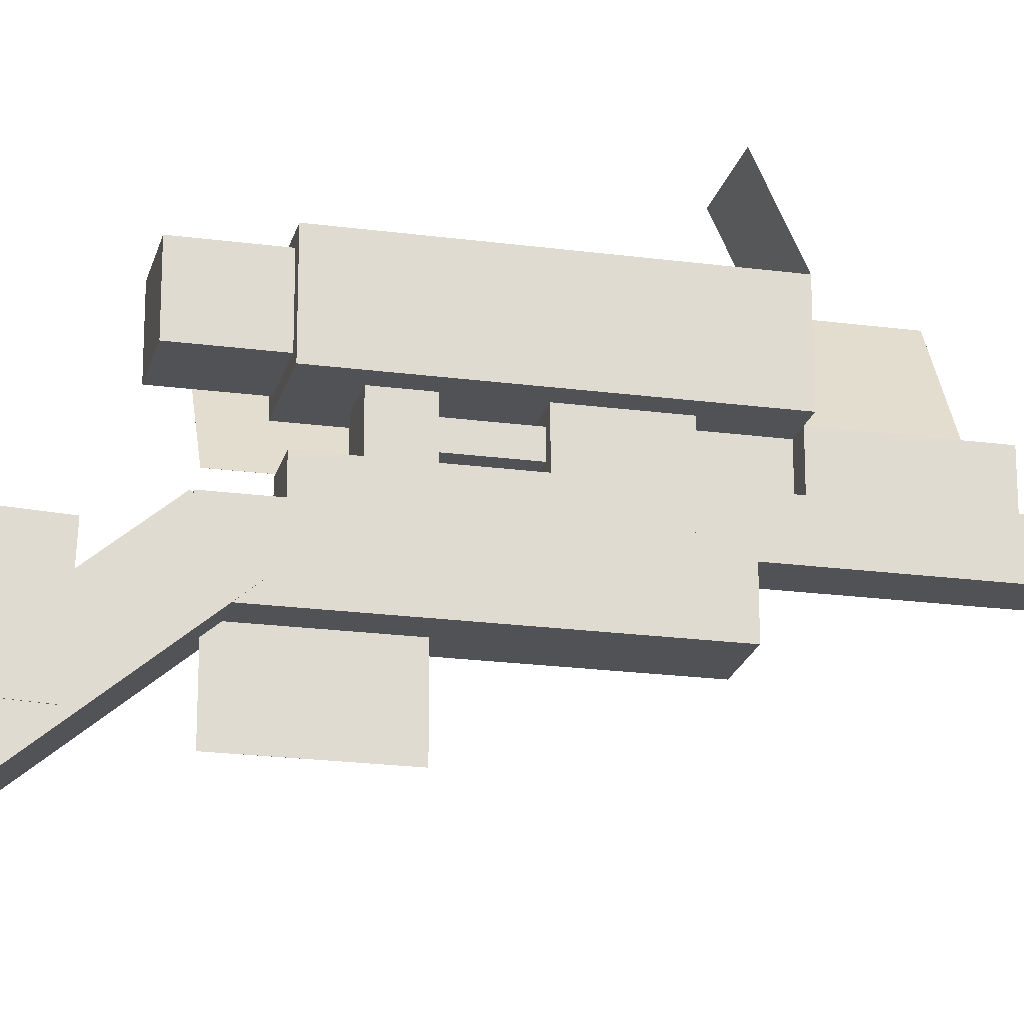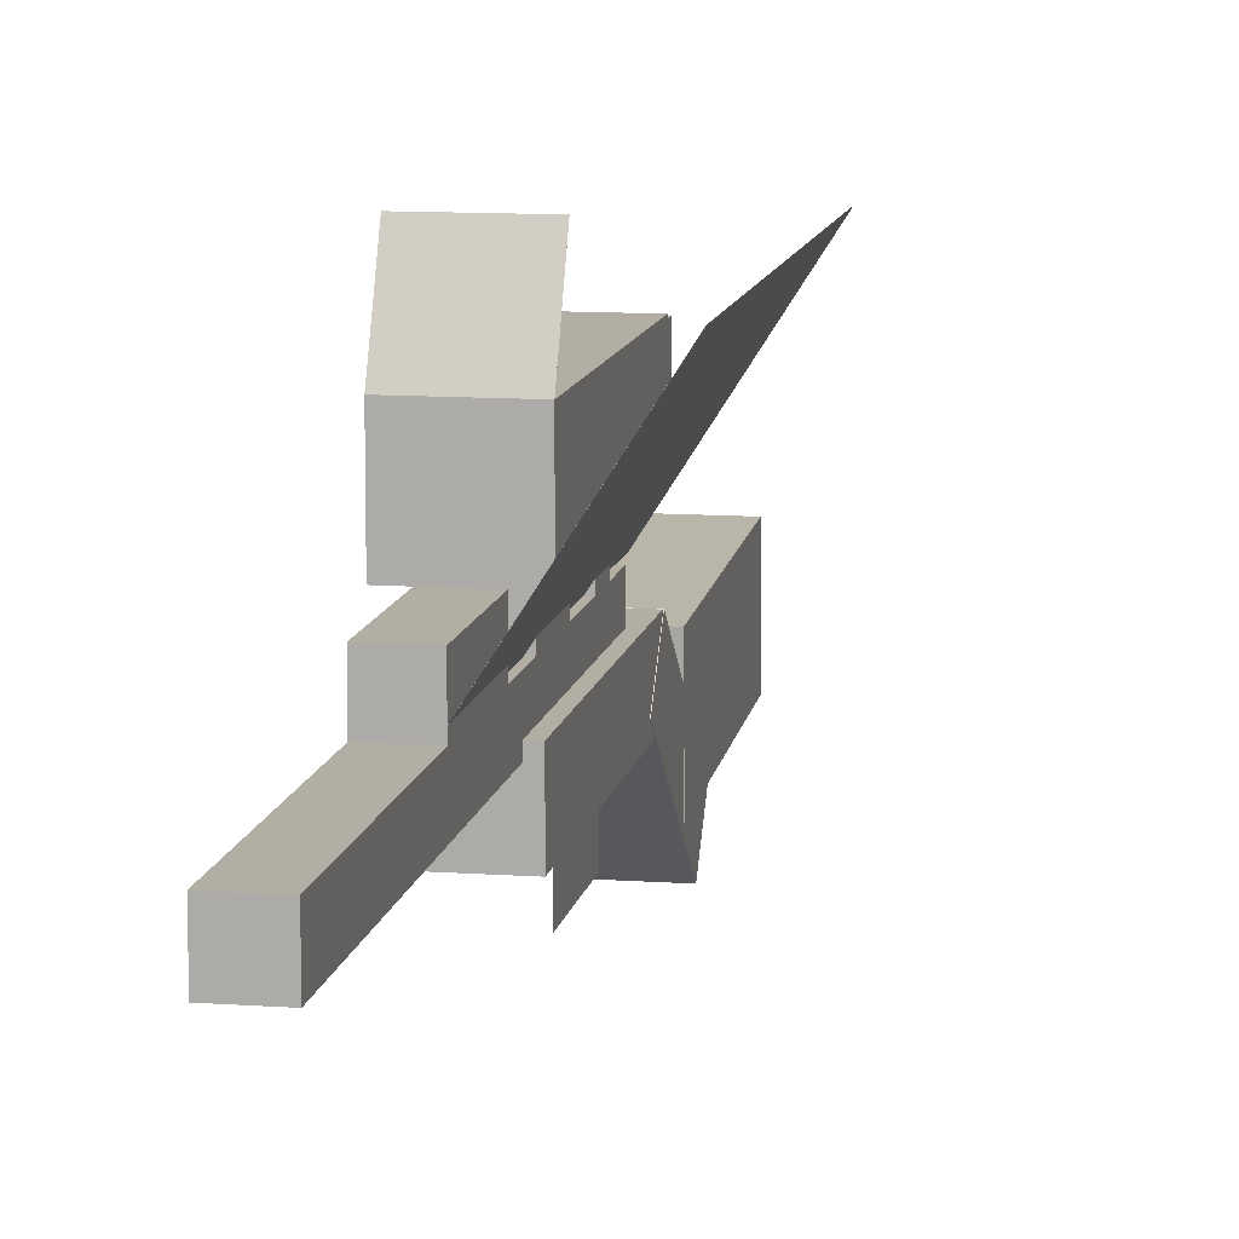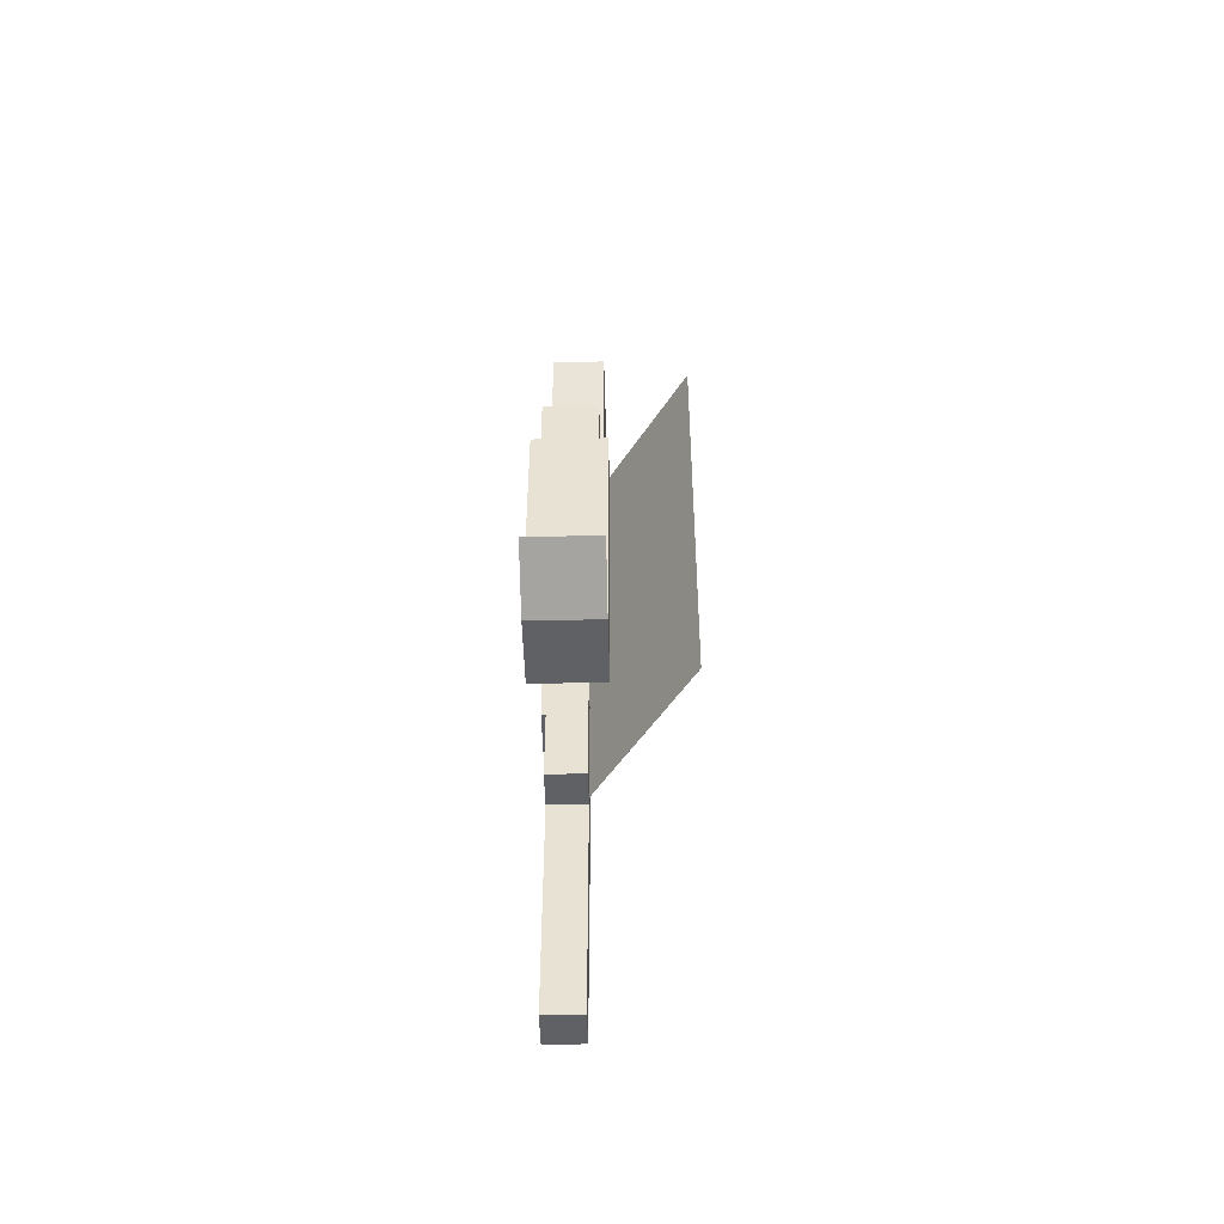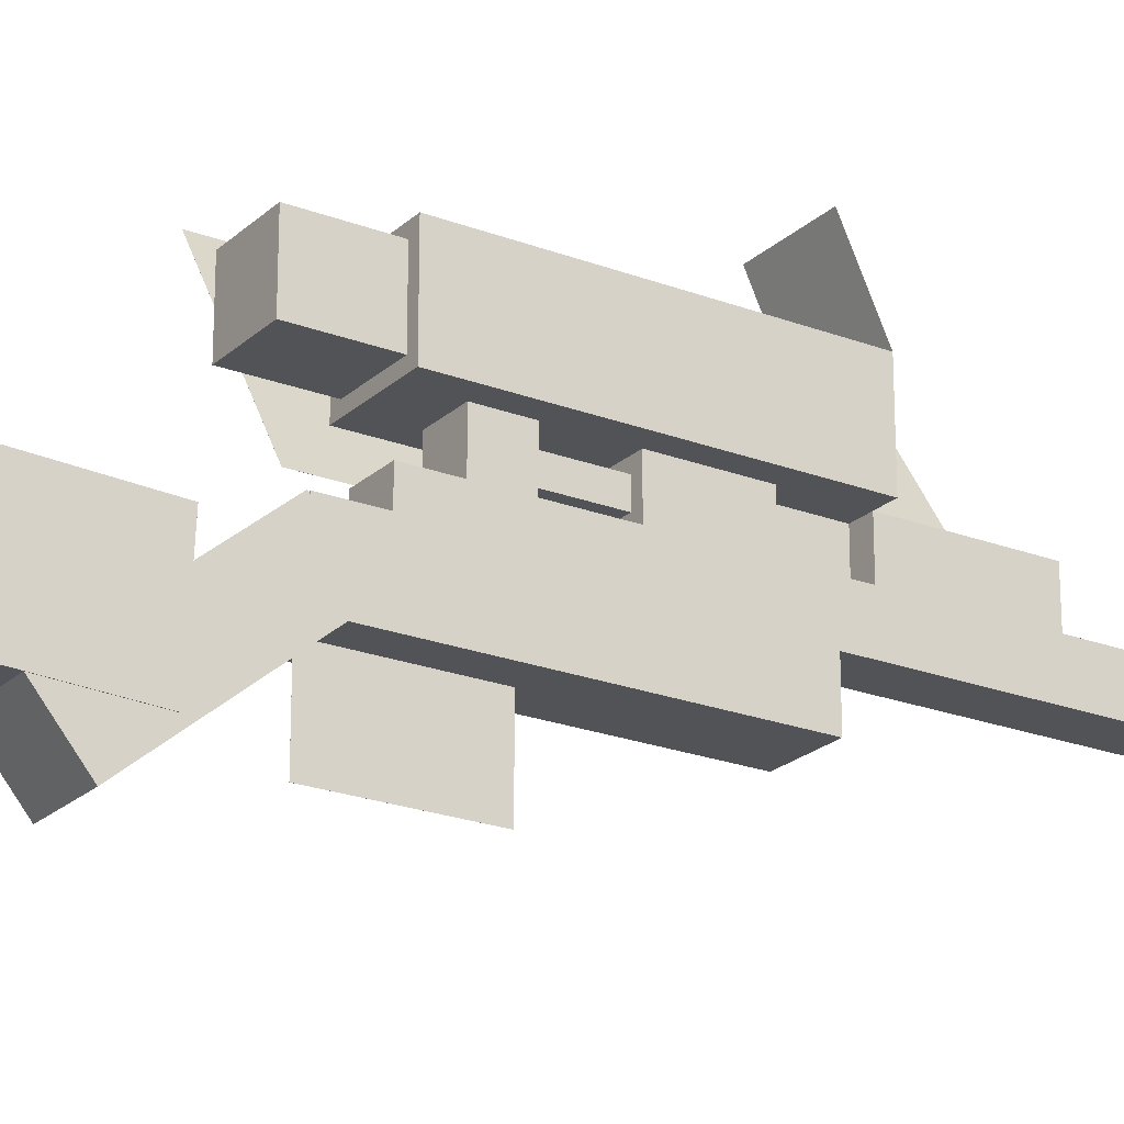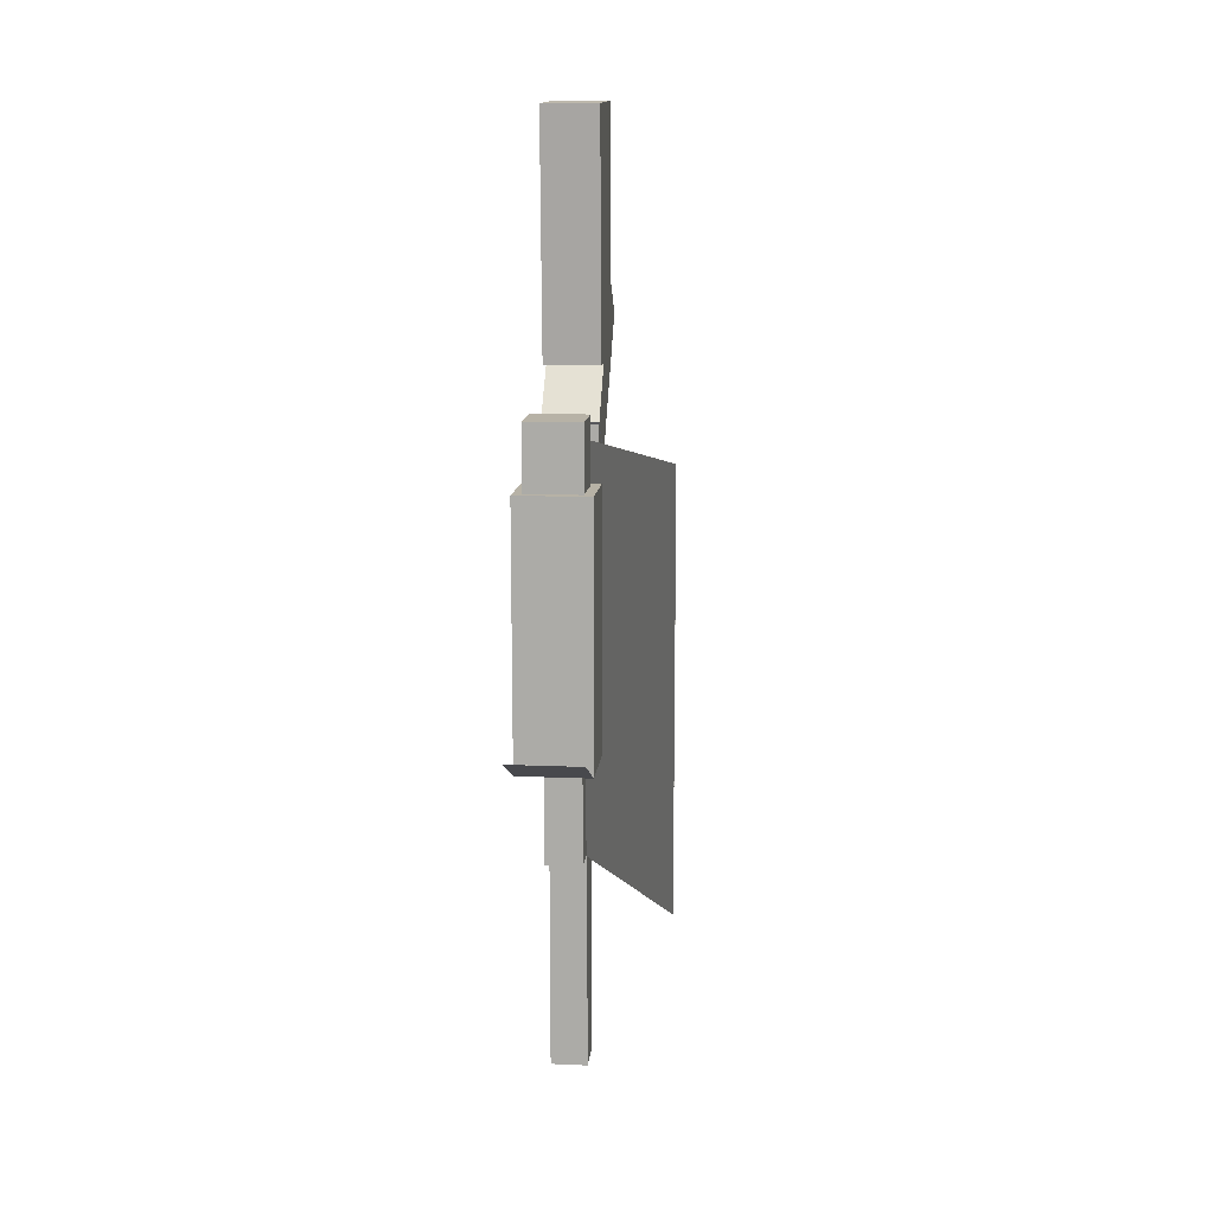
<metadata>
{"format":"obj","ext":"obj","renderer":"f3d","projection":"perspective","resolution":1024,"background":"white","views":[{"elev":-21.0,"azim":76.5,"up":"+Y"},{"elev":11.0,"azim":-169.9,"up":"+Y"},{"elev":-48.6,"azim":-178.7,"up":"+Z"},{"elev":-22.3,"azim":56.5,"up":"+Y"},{"elev":12.5,"azim":-174.3,"up":"+Z"}]}
</metadata>
<code>
o cube
v 0.03125 0.25 0.07821
v 0.03125 0.25 -0.9218
v 0.03125 0.1875 0.07821
v 0.03125 0.1875 -0.9218
v -0.03125 0.25 -0.9218
v -0.03125 0.25 0.07821
v -0.03125 0.1875 -0.9218
v -0.03125 0.1875 0.07821
v -0.03125 0.25 -0.9218
v 0.03125 0.25 -0.9218
v -0.03125 0.25 0.07821
v 0.03125 0.25 0.07821
v -0.03125 0.1875 0.07821
v 0.03125 0.1875 0.07821
v -0.03125 0.1875 -0.9218
v 0.03125 0.1875 -0.9218
v -0.03125 0.25 0.07821
v 0.03125 0.25 0.07821
v -0.03125 0.1875 0.07821
v 0.03125 0.1875 0.07821
v 0.03125 0.25 -0.9218
v -0.03125 0.25 -0.9218
v 0.03125 0.1875 -0.9218
v -0.03125 0.1875 -0.9218
f 1 3 2
f 3 4 2
f 5 7 6
f 7 8 6
f 9 11 10
f 11 12 10
f 13 15 14
f 15 16 14
f 17 19 18
f 19 20 18
f 21 23 22
f 23 24 22
o cube.001
v 0.04625 0.2025 0.1557
v 0.04625 0.2025 -0.3118
v 0.04625 0.11 0.1557
v 0.04625 0.11 -0.3118
v -0.04625 0.2025 -0.3118
v -0.04625 0.2025 0.1557
v -0.04625 0.11 -0.3118
v -0.04625 0.11 0.1557
v -0.04625 0.2025 -0.3118
v 0.04625 0.2025 -0.3118
v -0.04625 0.2025 0.1557
v 0.04625 0.2025 0.1557
v -0.04625 0.11 0.1557
v 0.04625 0.11 0.1557
v -0.04625 0.11 -0.3118
v 0.04625 0.11 -0.3118
v -0.04625 0.2025 0.1557
v 0.04625 0.2025 0.1557
v -0.04625 0.11 0.1557
v 0.04625 0.11 0.1557
v 0.04625 0.2025 -0.3118
v -0.04625 0.2025 -0.3118
v 0.04625 0.11 -0.3118
v -0.04625 0.11 -0.3118
f 25 27 26
f 27 28 26
f 29 31 30
f 31 32 30
f 33 35 34
f 35 36 34
f 37 39 38
f 39 40 38
f 41 43 42
f 43 44 42
f 45 47 46
f 47 48 46
o cube.002
v 0.04688 0.02142 0.3743
v 0.04688 0.2022 0.1589
v 0.04688 -0.0504 0.3141
v 0.04688 0.1304 0.09861
v -0.04688 0.2022 0.1589
v -0.04688 0.02142 0.3743
v -0.04688 0.1304 0.09861
v -0.04688 -0.0504 0.3141
v -0.04688 0.2022 0.1589
v 0.04688 0.2022 0.1589
v -0.04688 0.02142 0.3743
v 0.04688 0.02142 0.3743
v -0.04688 -0.0504 0.3141
v 0.04688 -0.0504 0.3141
v -0.04688 0.1304 0.09861
v 0.04688 0.1304 0.09861
v -0.04688 0.02142 0.3743
v 0.04688 0.02142 0.3743
v -0.04688 -0.0504 0.3141
v 0.04688 -0.0504 0.3141
v 0.04688 0.2022 0.1589
v -0.04688 0.2022 0.1589
v 0.04688 0.1304 0.09861
v -0.04688 0.1304 0.09861
f 49 51 50
f 51 52 50
f 53 55 54
f 55 56 54
f 57 59 58
f 59 60 58
f 61 63 62
f 63 64 62
f 65 67 66
f 67 68 66
f 69 71 70
f 71 72 70
o cube.003
v 0.0475 0.1895 0.6532
v 0.0475 0.1717 0.246
v 0.0475 0.03214 0.66
v 0.0475 0.01437 0.2529
v -0.0475 0.1717 0.246
v -0.0475 0.1895 0.6532
v -0.0475 0.01437 0.2529
v -0.0475 0.03214 0.66
v -0.0475 0.1717 0.246
v 0.0475 0.1717 0.246
v -0.0475 0.1895 0.6532
v 0.0475 0.1895 0.6532
v -0.0475 0.03214 0.66
v 0.0475 0.03214 0.66
v -0.0475 0.01437 0.2529
v 0.0475 0.01437 0.2529
v -0.0475 0.1895 0.6532
v 0.0475 0.1895 0.6532
v -0.0475 0.03214 0.66
v 0.0475 0.03214 0.66
v 0.0475 0.1717 0.246
v -0.0475 0.1717 0.246
v 0.0475 0.01437 0.2529
v -0.0475 0.01437 0.2529
f 73 75 74
f 75 76 74
f 77 79 78
f 79 80 78
f 81 83 82
f 83 84 82
f 85 87 86
f 87 88 86
f 89 91 90
f 91 92 90
f 93 95 94
f 95 96 94
o cube.004
v 6.2e-05 0.125 0.1407
v 6.2e-05 0.125 -0.04679
v 6.2e-05 0 0.1407
v 6.2e-05 0 -0.04679
v 0 0.125 -0.04679
v 0 0.125 0.1407
v 0 0 -0.04679
v 0 0 0.1407
v 0 0.125 -0.04679
v 6.2e-05 0.125 -0.04679
v 0 0.125 0.1407
v 6.2e-05 0.125 0.1407
v 0 0 0.1407
v 6.2e-05 0 0.1407
v 0 0 -0.04679
v 6.2e-05 0 -0.04679
v 0 0.125 0.1407
v 6.2e-05 0.125 0.1407
v 0 0 0.1407
v 6.2e-05 0 0.1407
v 6.2e-05 0.125 -0.04679
v 0 0.125 -0.04679
v 6.2e-05 0 -0.04679
v 0 0 -0.04679
f 97 99 98
f 99 100 98
f 101 103 102
f 103 104 102
f 105 107 106
f 107 108 106
f 109 111 110
f 111 112 110
f 113 115 114
f 115 116 114
f 117 119 118
f 119 120 118
o cube.005
v 0.03125 0.3125 -0.3593
v 0.03125 0.3125 -0.5468
v 0.03125 0.25 -0.3593
v 0.03125 0.25 -0.5468
v -0.03125 0.3125 -0.5468
v -0.03125 0.3125 -0.3593
v -0.03125 0.25 -0.5468
v -0.03125 0.25 -0.3593
v -0.03125 0.3125 -0.5468
v 0.03125 0.3125 -0.5468
v -0.03125 0.3125 -0.3593
v 0.03125 0.3125 -0.3593
v -0.03125 0.25 -0.3593
v 0.03125 0.25 -0.3593
v -0.03125 0.25 -0.5468
v 0.03125 0.25 -0.5468
v -0.03125 0.3125 -0.3593
v 0.03125 0.3125 -0.3593
v -0.03125 0.25 -0.3593
v 0.03125 0.25 -0.3593
v 0.03125 0.3125 -0.5468
v -0.03125 0.3125 -0.5468
v 0.03125 0.25 -0.5468
v -0.03125 0.25 -0.5468
f 121 123 122
f 123 124 122
f 125 127 126
f 127 128 126
f 129 131 130
f 131 132 130
f 133 135 134
f 135 136 134
f 137 139 138
f 139 140 138
f 141 143 142
f 143 144 142
o cube.006
v 0.04688 0.4219 0.1876
v 0.04688 0.4219 0.03134
v 0.04688 0.3281 0.1876
v 0.04688 0.3281 0.03134
v -0.04688 0.4219 0.03134
v -0.04688 0.4219 0.1876
v -0.04688 0.3281 0.03134
v -0.04688 0.3281 0.1876
v -0.04688 0.4219 0.03134
v 0.04688 0.4219 0.03134
v -0.04688 0.4219 0.1876
v 0.04688 0.4219 0.1876
v -0.04688 0.3281 0.1876
v 0.04688 0.3281 0.1876
v -0.04688 0.3281 0.03134
v 0.04688 0.3281 0.03134
v -0.04688 0.4219 0.1876
v 0.04688 0.4219 0.1876
v -0.04688 0.3281 0.1876
v 0.04688 0.3281 0.1876
v 0.04688 0.4219 0.03134
v -0.04688 0.4219 0.03134
v 0.04688 0.3281 0.03134
v -0.04688 0.3281 0.03134
f 145 147 146
f 147 148 146
f 149 151 150
f 151 152 150
f 153 155 154
f 155 156 154
f 157 159 158
f 159 160 158
f 161 163 162
f 163 164 162
f 165 167 166
f 167 168 166
o cube.007
v 0.01562 0.2969 8.9e-05
v 0.01562 0.2969 -0.2187
v 0.01562 0.2656 8.9e-05
v 0.01562 0.2656 -0.2187
v -0.01562 0.2969 -0.2187
v -0.01562 0.2969 8.9e-05
v -0.01562 0.2656 -0.2187
v -0.01562 0.2656 8.9e-05
v -0.01562 0.2969 -0.2187
v 0.01562 0.2969 -0.2187
v -0.01562 0.2969 8.9e-05
v 0.01562 0.2969 8.9e-05
v -0.01562 0.2656 8.9e-05
v 0.01562 0.2656 8.9e-05
v -0.01562 0.2656 -0.2187
v 0.01562 0.2656 -0.2187
v -0.01562 0.2969 8.9e-05
v 0.01562 0.2969 8.9e-05
v -0.01562 0.2656 8.9e-05
v 0.01562 0.2656 8.9e-05
v 0.01562 0.2969 -0.2187
v -0.01562 0.2969 -0.2187
v 0.01562 0.2656 -0.2187
v -0.01562 0.2656 -0.2187
f 169 171 170
f 171 172 170
f 173 175 174
f 175 176 174
f 177 179 178
f 179 180 178
f 181 183 182
f 183 184 182
f 185 187 186
f 187 188 186
f 189 191 190
f 191 192 190
o cube.008
v 0.03125 0.3125 0.01571
v 0.03125 0.3125 -0.04679
v 0.03125 0.25 0.01571
v 0.03125 0.25 -0.04679
v -0.03125 0.3125 -0.04679
v -0.03125 0.3125 0.01571
v -0.03125 0.25 -0.04679
v -0.03125 0.25 0.01571
v -0.03125 0.3125 -0.04679
v 0.03125 0.3125 -0.04679
v -0.03125 0.3125 0.01571
v 0.03125 0.3125 0.01571
v -0.03125 0.25 0.01571
v 0.03125 0.25 0.01571
v -0.03125 0.25 -0.04679
v 0.03125 0.25 -0.04679
v -0.03125 0.3125 0.01571
v 0.03125 0.3125 0.01571
v -0.03125 0.25 0.01571
v 0.03125 0.25 0.01571
v 0.03125 0.3125 -0.04679
v -0.03125 0.3125 -0.04679
v 0.03125 0.25 -0.04679
v -0.03125 0.25 -0.04679
f 193 195 194
f 195 196 194
f 197 199 198
f 199 200 198
f 201 203 202
f 203 204 202
f 205 207 206
f 207 208 206
f 209 211 210
f 211 212 210
f 213 215 214
f 215 216 214
o cube.009
v 0.03125 0.3125 -0.1405
v 0.03125 0.3125 -0.2655
v 0.03125 0.25 -0.1405
v 0.03125 0.25 -0.2655
v -0.03125 0.3125 -0.2655
v -0.03125 0.3125 -0.1405
v -0.03125 0.25 -0.2655
v -0.03125 0.25 -0.1405
v -0.03125 0.3125 -0.2655
v 0.03125 0.3125 -0.2655
v -0.03125 0.3125 -0.1405
v 0.03125 0.3125 -0.1405
v -0.03125 0.25 -0.1405
v 0.03125 0.25 -0.1405
v -0.03125 0.25 -0.2655
v 0.03125 0.25 -0.2655
v -0.03125 0.3125 -0.1405
v 0.03125 0.3125 -0.1405
v -0.03125 0.25 -0.1405
v 0.03125 0.25 -0.1405
v 0.03125 0.3125 -0.2655
v -0.03125 0.3125 -0.2655
v 0.03125 0.25 -0.2655
v -0.03125 0.25 -0.2655
f 217 219 218
f 219 220 218
f 221 223 222
f 223 224 222
f 225 227 226
f 227 228 226
f 229 231 230
f 231 232 230
f 233 235 234
f 235 236 234
f 237 239 238
f 239 240 238
o cube.010
v 6.2e-05 0.3125 -0.2343
v 6.2e-05 0.3125 -0.3593
v 6.2e-05 0.25 -0.2343
v 6.2e-05 0.25 -0.3593
v 0 0.3125 -0.3593
v 0 0.3125 -0.2343
v 0 0.25 -0.3593
v 0 0.25 -0.2343
v 0 0.3125 -0.3593
v 6.2e-05 0.3125 -0.3593
v 0 0.3125 -0.2343
v 6.2e-05 0.3125 -0.2343
v 0 0.25 -0.2343
v 6.2e-05 0.25 -0.2343
v 0 0.25 -0.3593
v 6.2e-05 0.25 -0.3593
v 0 0.3125 -0.2343
v 6.2e-05 0.3125 -0.2343
v 0 0.25 -0.2343
v 6.2e-05 0.25 -0.2343
v 6.2e-05 0.3125 -0.3593
v 0 0.3125 -0.3593
v 6.2e-05 0.25 -0.3593
v 0 0.25 -0.3593
f 241 243 242
f 243 244 242
f 245 247 246
f 247 248 246
f 249 251 250
f 251 252 250
f 253 255 254
f 255 256 254
f 257 259 258
f 259 260 258
f 261 263 262
f 263 264 262
o cube.011
v 0.0625 0.5508 -0.3064
v 0.0625 0.5508 -0.3065
v 0.0625 0.4375 -0.3592
v 0.0625 0.4375 -0.3593
v -0.0625 0.5508 -0.3065
v -0.0625 0.5508 -0.3064
v -0.0625 0.4375 -0.3593
v -0.0625 0.4375 -0.3592
v -0.0625 0.5508 -0.3065
v 0.0625 0.5508 -0.3065
v -0.0625 0.5508 -0.3064
v 0.0625 0.5508 -0.3064
v -0.0625 0.4375 -0.3592
v 0.0625 0.4375 -0.3592
v -0.0625 0.4375 -0.3593
v 0.0625 0.4375 -0.3593
v -0.0625 0.5508 -0.3064
v 0.0625 0.5508 -0.3064
v -0.0625 0.4375 -0.3592
v 0.0625 0.4375 -0.3592
v 0.0625 0.5508 -0.3065
v -0.0625 0.5508 -0.3065
v 0.0625 0.4375 -0.3593
v -0.0625 0.4375 -0.3593
f 265 267 266
f 267 268 266
f 269 271 270
f 271 272 270
f 273 275 274
f 275 276 274
f 277 279 278
f 279 280 278
f 281 283 282
f 283 284 282
f 285 287 286
f 287 288 286
o cube.012
v 0.0625 0.4375 0.07821
v 0.0625 0.4375 -0.3593
v 0.0625 0.3125 0.07821
v 0.0625 0.3125 -0.3593
v -0.0625 0.4375 -0.3593
v -0.0625 0.4375 0.07821
v -0.0625 0.3125 -0.3593
v -0.0625 0.3125 0.07821
v -0.0625 0.4375 -0.3593
v 0.0625 0.4375 -0.3593
v -0.0625 0.4375 0.07821
v 0.0625 0.4375 0.07821
v -0.0625 0.3125 0.07821
v 0.0625 0.3125 0.07821
v -0.0625 0.3125 -0.3593
v 0.0625 0.3125 -0.3593
v -0.0625 0.4375 0.07821
v 0.0625 0.4375 0.07821
v -0.0625 0.3125 0.07821
v 0.0625 0.3125 0.07821
v 0.0625 0.4375 -0.3593
v -0.0625 0.4375 -0.3593
v 0.0625 0.3125 -0.3593
v -0.0625 0.3125 -0.3593
f 289 291 290
f 291 292 290
f 293 295 294
f 295 296 294
f 297 299 298
f 299 300 298
f 301 303 302
f 303 304 302
f 305 307 306
f 307 308 306
f 309 311 310
f 311 312 310
o cube.013
v -0.1907 0.5128 0.1407
v -0.1907 0.5128 -0.5468
v -0.02275 0.2492 0.1407
v -0.02275 0.2492 -0.5468
v -0.1907 0.5127 -0.5468
v -0.1907 0.5127 0.1407
v -0.0228 0.2492 -0.5468
v -0.0228 0.2492 0.1407
v -0.1907 0.5127 -0.5468
v -0.1907 0.5128 -0.5468
v -0.1907 0.5127 0.1407
v -0.1907 0.5128 0.1407
v -0.0228 0.2492 0.1407
v -0.02275 0.2492 0.1407
v -0.0228 0.2492 -0.5468
v -0.02275 0.2492 -0.5468
v -0.1907 0.5127 0.1407
v -0.1907 0.5128 0.1407
v -0.0228 0.2492 0.1407
v -0.02275 0.2492 0.1407
v -0.1907 0.5128 -0.5468
v -0.1907 0.5127 -0.5468
v -0.02275 0.2492 -0.5468
v -0.0228 0.2492 -0.5468
f 313 315 314
f 315 316 314
f 317 319 318
f 319 320 318
f 321 323 322
f 323 324 322
f 325 327 326
f 327 328 326
f 329 331 330
f 331 332 330
f 333 335 334
f 335 336 334

</code>
